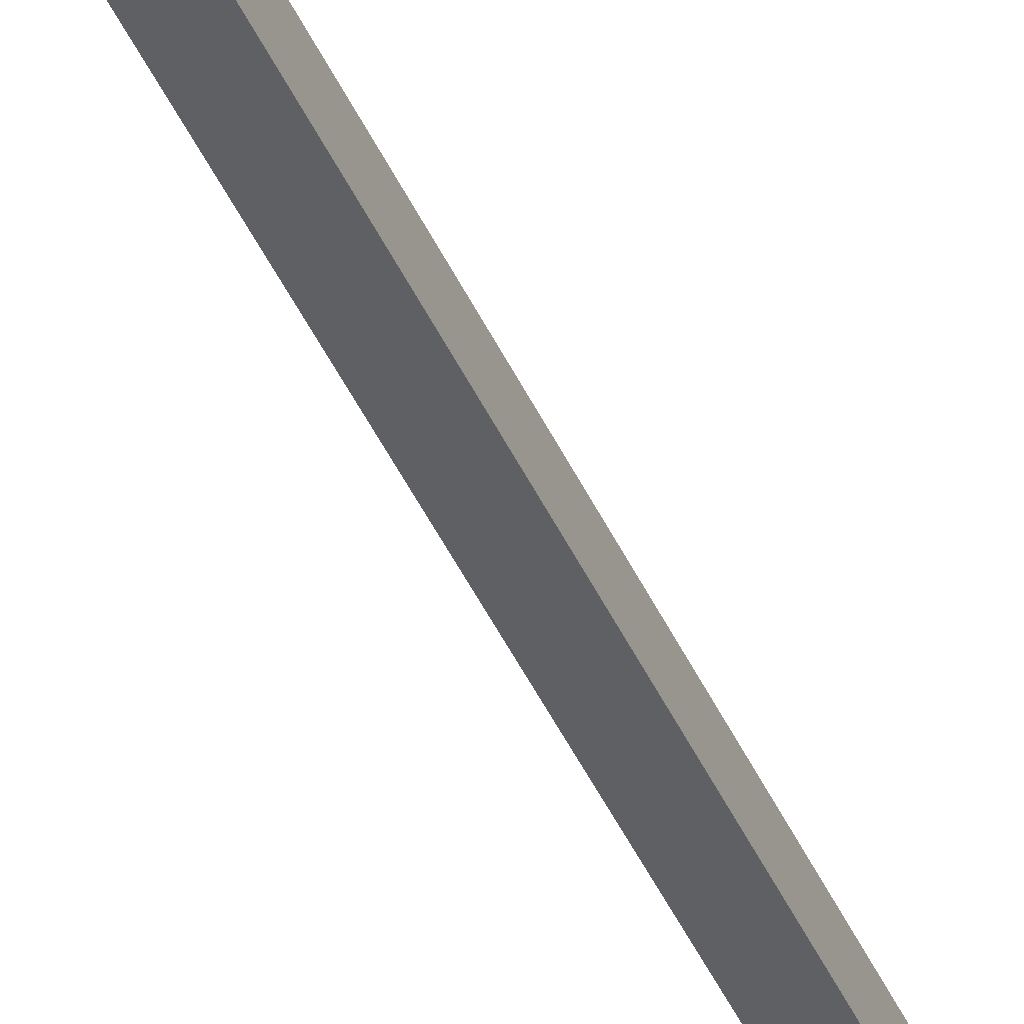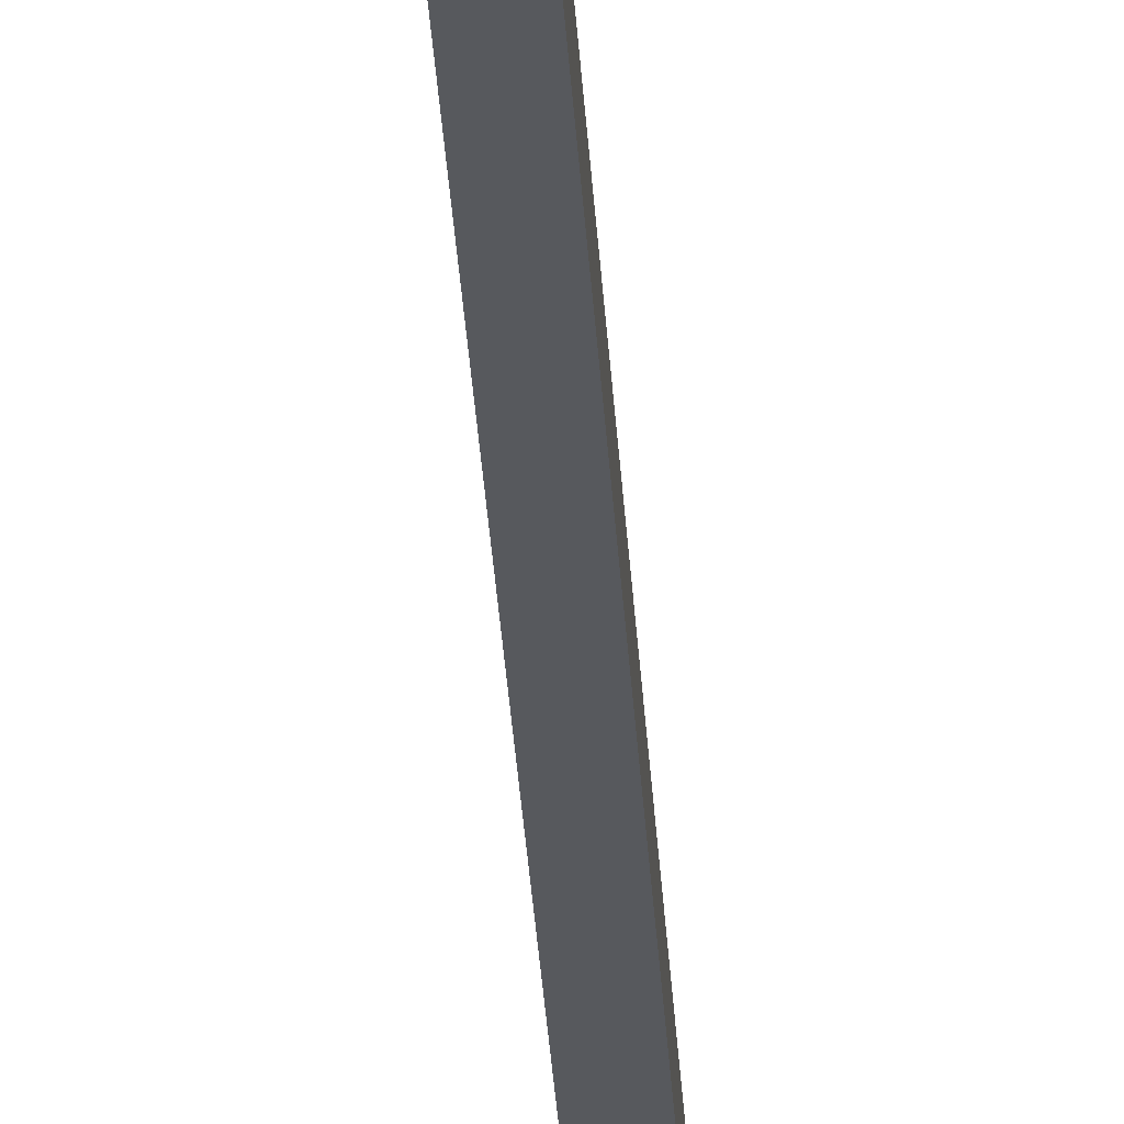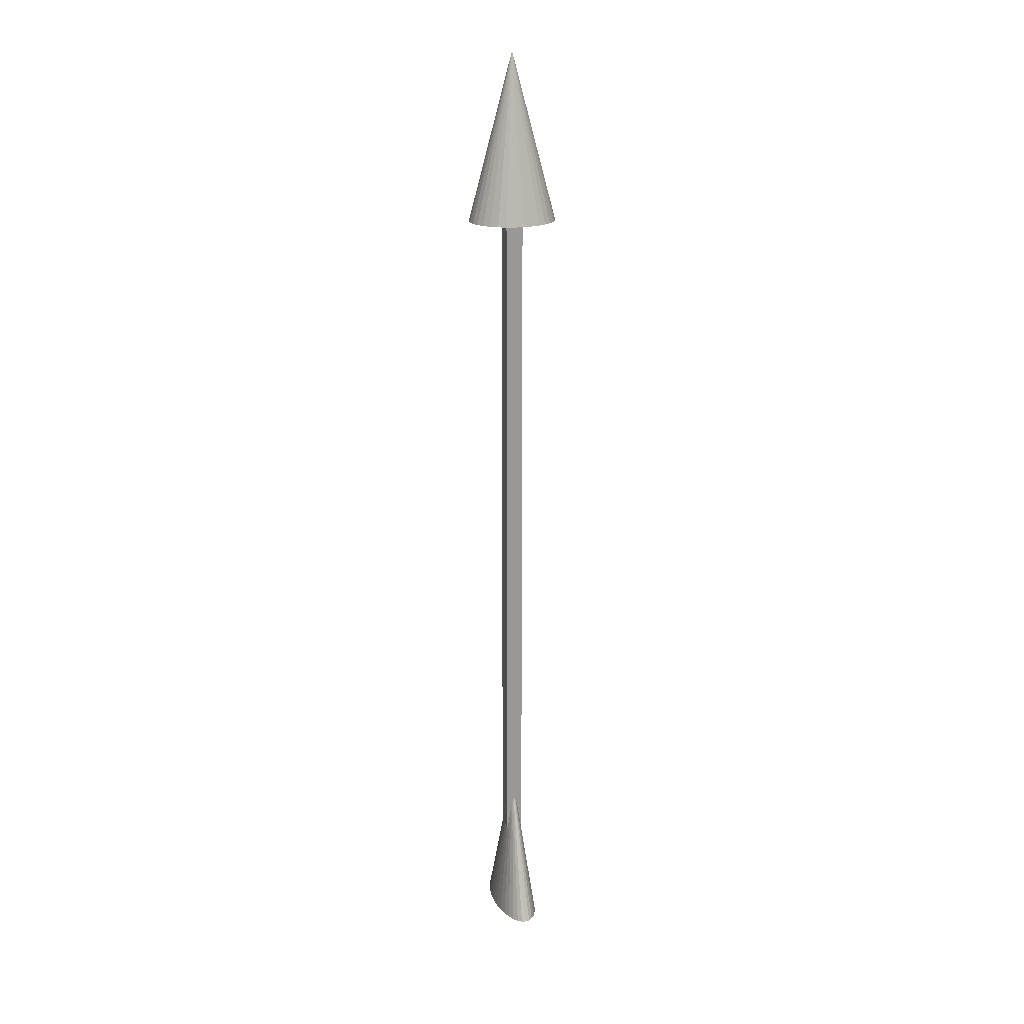
<metadata>
{"format":"obj","ext":"obj","renderer":"f3d","projection":"perspective","resolution":1024,"background":"white","views":[{"elev":-42.5,"azim":22.5,"up":"+Y"},{"elev":-29.1,"azim":-177.0,"up":"+Y"},{"elev":20.6,"azim":72.5,"up":"+Z"}]}
</metadata>
<code>
o Cube
v 0.05 0.05 -2.09
v 0.05 -0.05 -2.09
v 0.05 0.05 2.09
v 0.05 -0.05 2.09
v -0.05 0.05 -2.09
v -0.05 -0.05 -2.09
v -0.05 0.05 2.09
v -0.05 -0.05 2.09
f 1 5 7 3
f 4 3 7 8
f 8 7 5 6
f 6 2 4 8
f 2 1 3 4
f 6 5 1 2
o Cone
v 0 0.26 2.02
v 0.04487 0.255 2.02
v 0.08802 0.2402 2.02
v 0.1278 0.2162 2.02
v 0.1626 0.1838 2.02
v 0.1912 0.1444 2.02
v 0.2125 0.0995 2.02
v 0.2256 0.05072 2.02
v 0.23 0 2.02
v 0.2256 -0.05072 2.02
v 0.2125 -0.0995 2.02
v 0.1912 -0.1444 2.02
v 0.1626 -0.1838 2.02
v 0.1278 -0.2162 2.02
v 0.08802 -0.2402 2.02
v 0.04487 -0.255 2.02
v -0 -0.26 2.02
v -0.04487 -0.255 2.02
v -0.08802 -0.2402 2.02
v -0.1278 -0.2162 2.02
v -0.1626 -0.1838 2.02
v -0.1912 -0.1444 2.02
v -0.2125 -0.0995 2.02
v 0 -0 3
v -0.2256 -0.05072 2.02
v -0.23 0 2.02
v -0.2256 0.05072 2.02
v -0.2125 0.0995 2.02
v -0.1912 0.1444 2.02
v -0.1626 0.1838 2.02
v -0.1278 0.2162 2.02
v -0.08802 0.2402 2.02
v -0.04487 0.255 2.02
f 9 32 10
f 10 32 11
f 11 32 12
f 12 32 13
f 13 32 14
f 14 32 15
f 15 32 16
f 16 32 17
f 17 32 18
f 18 32 19
f 19 32 20
f 20 32 21
f 21 32 22
f 22 32 23
f 23 32 24
f 24 32 25
f 25 32 26
f 26 32 27
f 27 32 28
f 28 32 29
f 29 32 30
f 30 32 31
f 31 32 33
f 33 32 34
f 34 32 35
f 35 32 36
f 36 32 37
f 37 32 38
f 38 32 39
f 39 32 40
f 40 32 41
f 41 32 9
f 9 10 11 12 13 14 15 16 17 18 19 20 21 22 23 24 25 26 27 28 29 30 31 33 34 35 36 37 38 39 40 41
o Cone.001
v 0 0.13 -2.68
v 0.06048 0.1275 -2.68
v 0.1186 0.1201 -2.68
v 0.1722 0.1081 -2.68
v 0.2192 0.09192 -2.68
v 0.2578 0.07222 -2.68
v 0.2864 0.04975 -2.68
v 0.304 0.02536 -2.68
v 0.31 0 -2.68
v 0.304 -0.02536 -2.68
v 0.2864 -0.04975 -2.68
v 0.2578 -0.07222 -2.68
v 0.2192 -0.09192 -2.68
v 0.1722 -0.1081 -2.68
v 0.1186 -0.1201 -2.68
v 0.06048 -0.1275 -2.68
v -0 -0.13 -2.68
v -0.06048 -0.1275 -2.68
v -0.1186 -0.1201 -2.68
v -0.1722 -0.1081 -2.68
v -0.2192 -0.09192 -2.68
v -0.2578 -0.07222 -2.68
v -0.2864 -0.04975 -2.68
v 0 -0 -1.72
v -0.304 -0.02536 -2.68
v -0.31 0 -2.68
v -0.304 0.02536 -2.68
v -0.2864 0.04975 -2.68
v -0.2578 0.07222 -2.68
v -0.2192 0.09192 -2.68
v -0.1722 0.1081 -2.68
v -0.1186 0.1201 -2.68
v -0.06048 0.1275 -2.68
f 42 65 43
f 43 65 44
f 44 65 45
f 45 65 46
f 46 65 47
f 47 65 48
f 48 65 49
f 49 65 50
f 50 65 51
f 51 65 52
f 52 65 53
f 53 65 54
f 54 65 55
f 55 65 56
f 56 65 57
f 57 65 58
f 58 65 59
f 59 65 60
f 60 65 61
f 61 65 62
f 62 65 63
f 63 65 64
f 64 65 66
f 66 65 67
f 67 65 68
f 68 65 69
f 69 65 70
f 70 65 71
f 71 65 72
f 72 65 73
f 73 65 74
f 74 65 42
f 42 43 44 45 46 47 48 49 50 51 52 53 54 55 56 57 58 59 60 61 62 63 64 66 67 68 69 70 71 72 73 74

</code>
